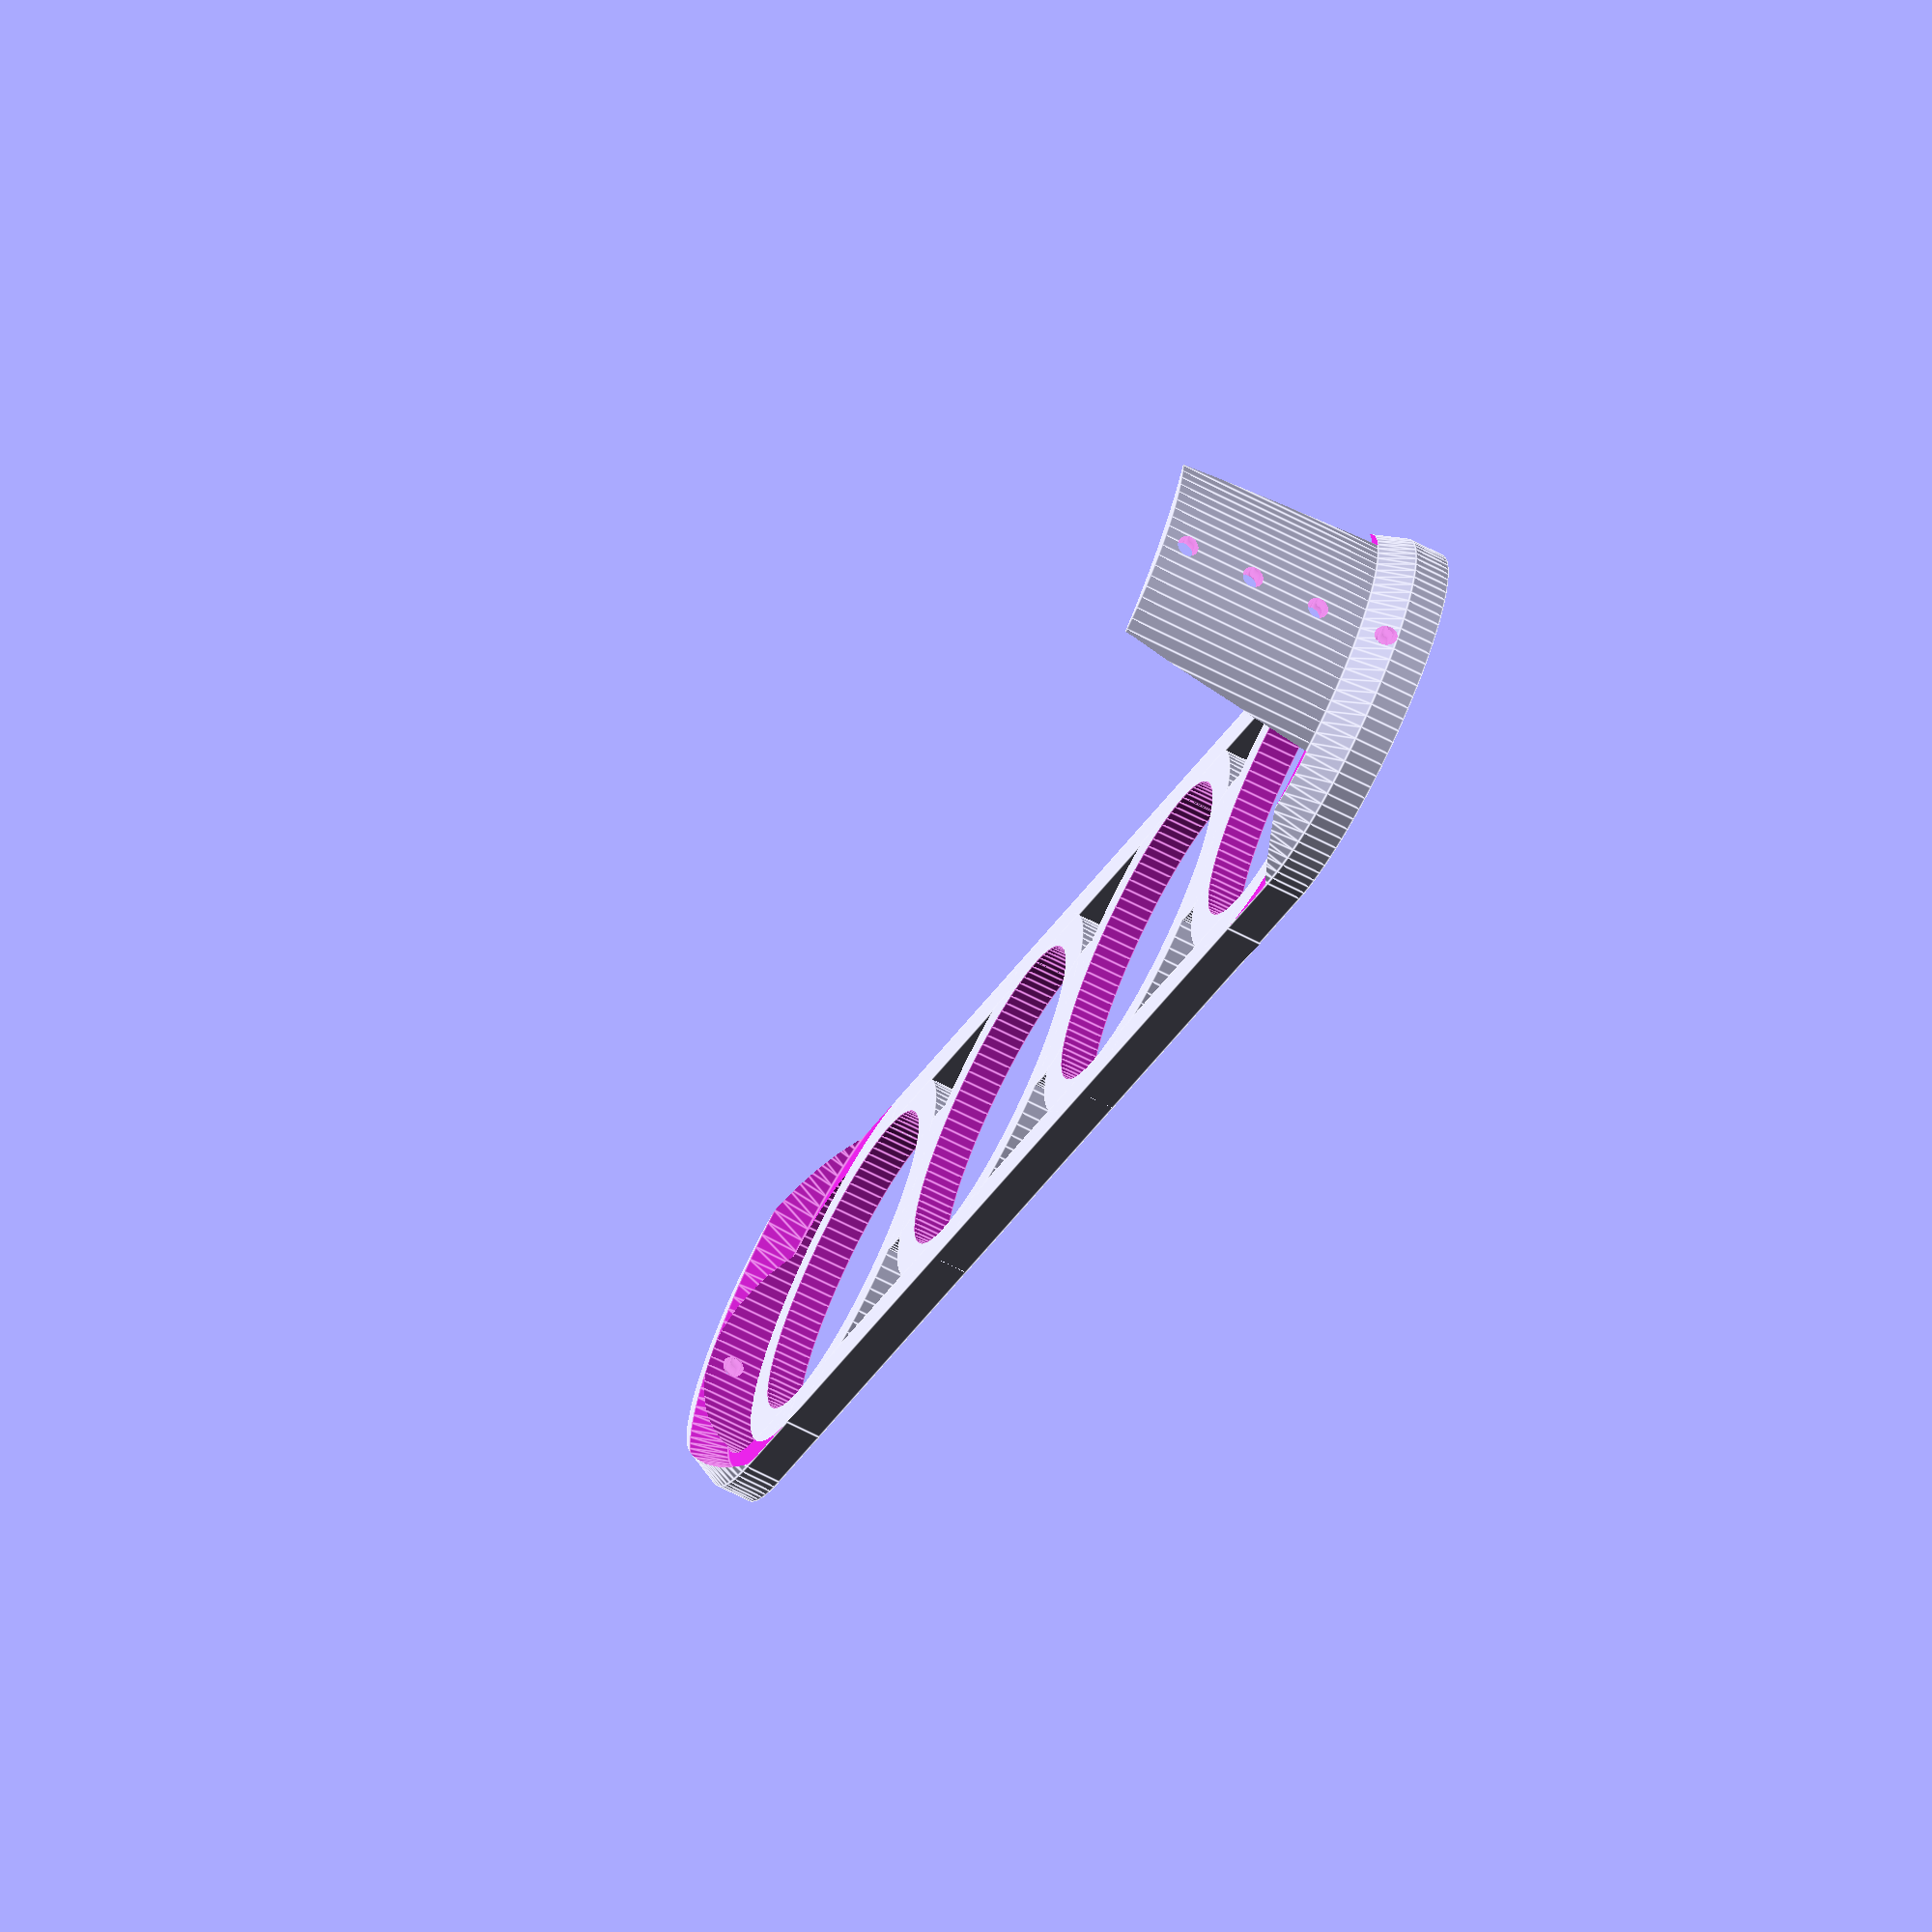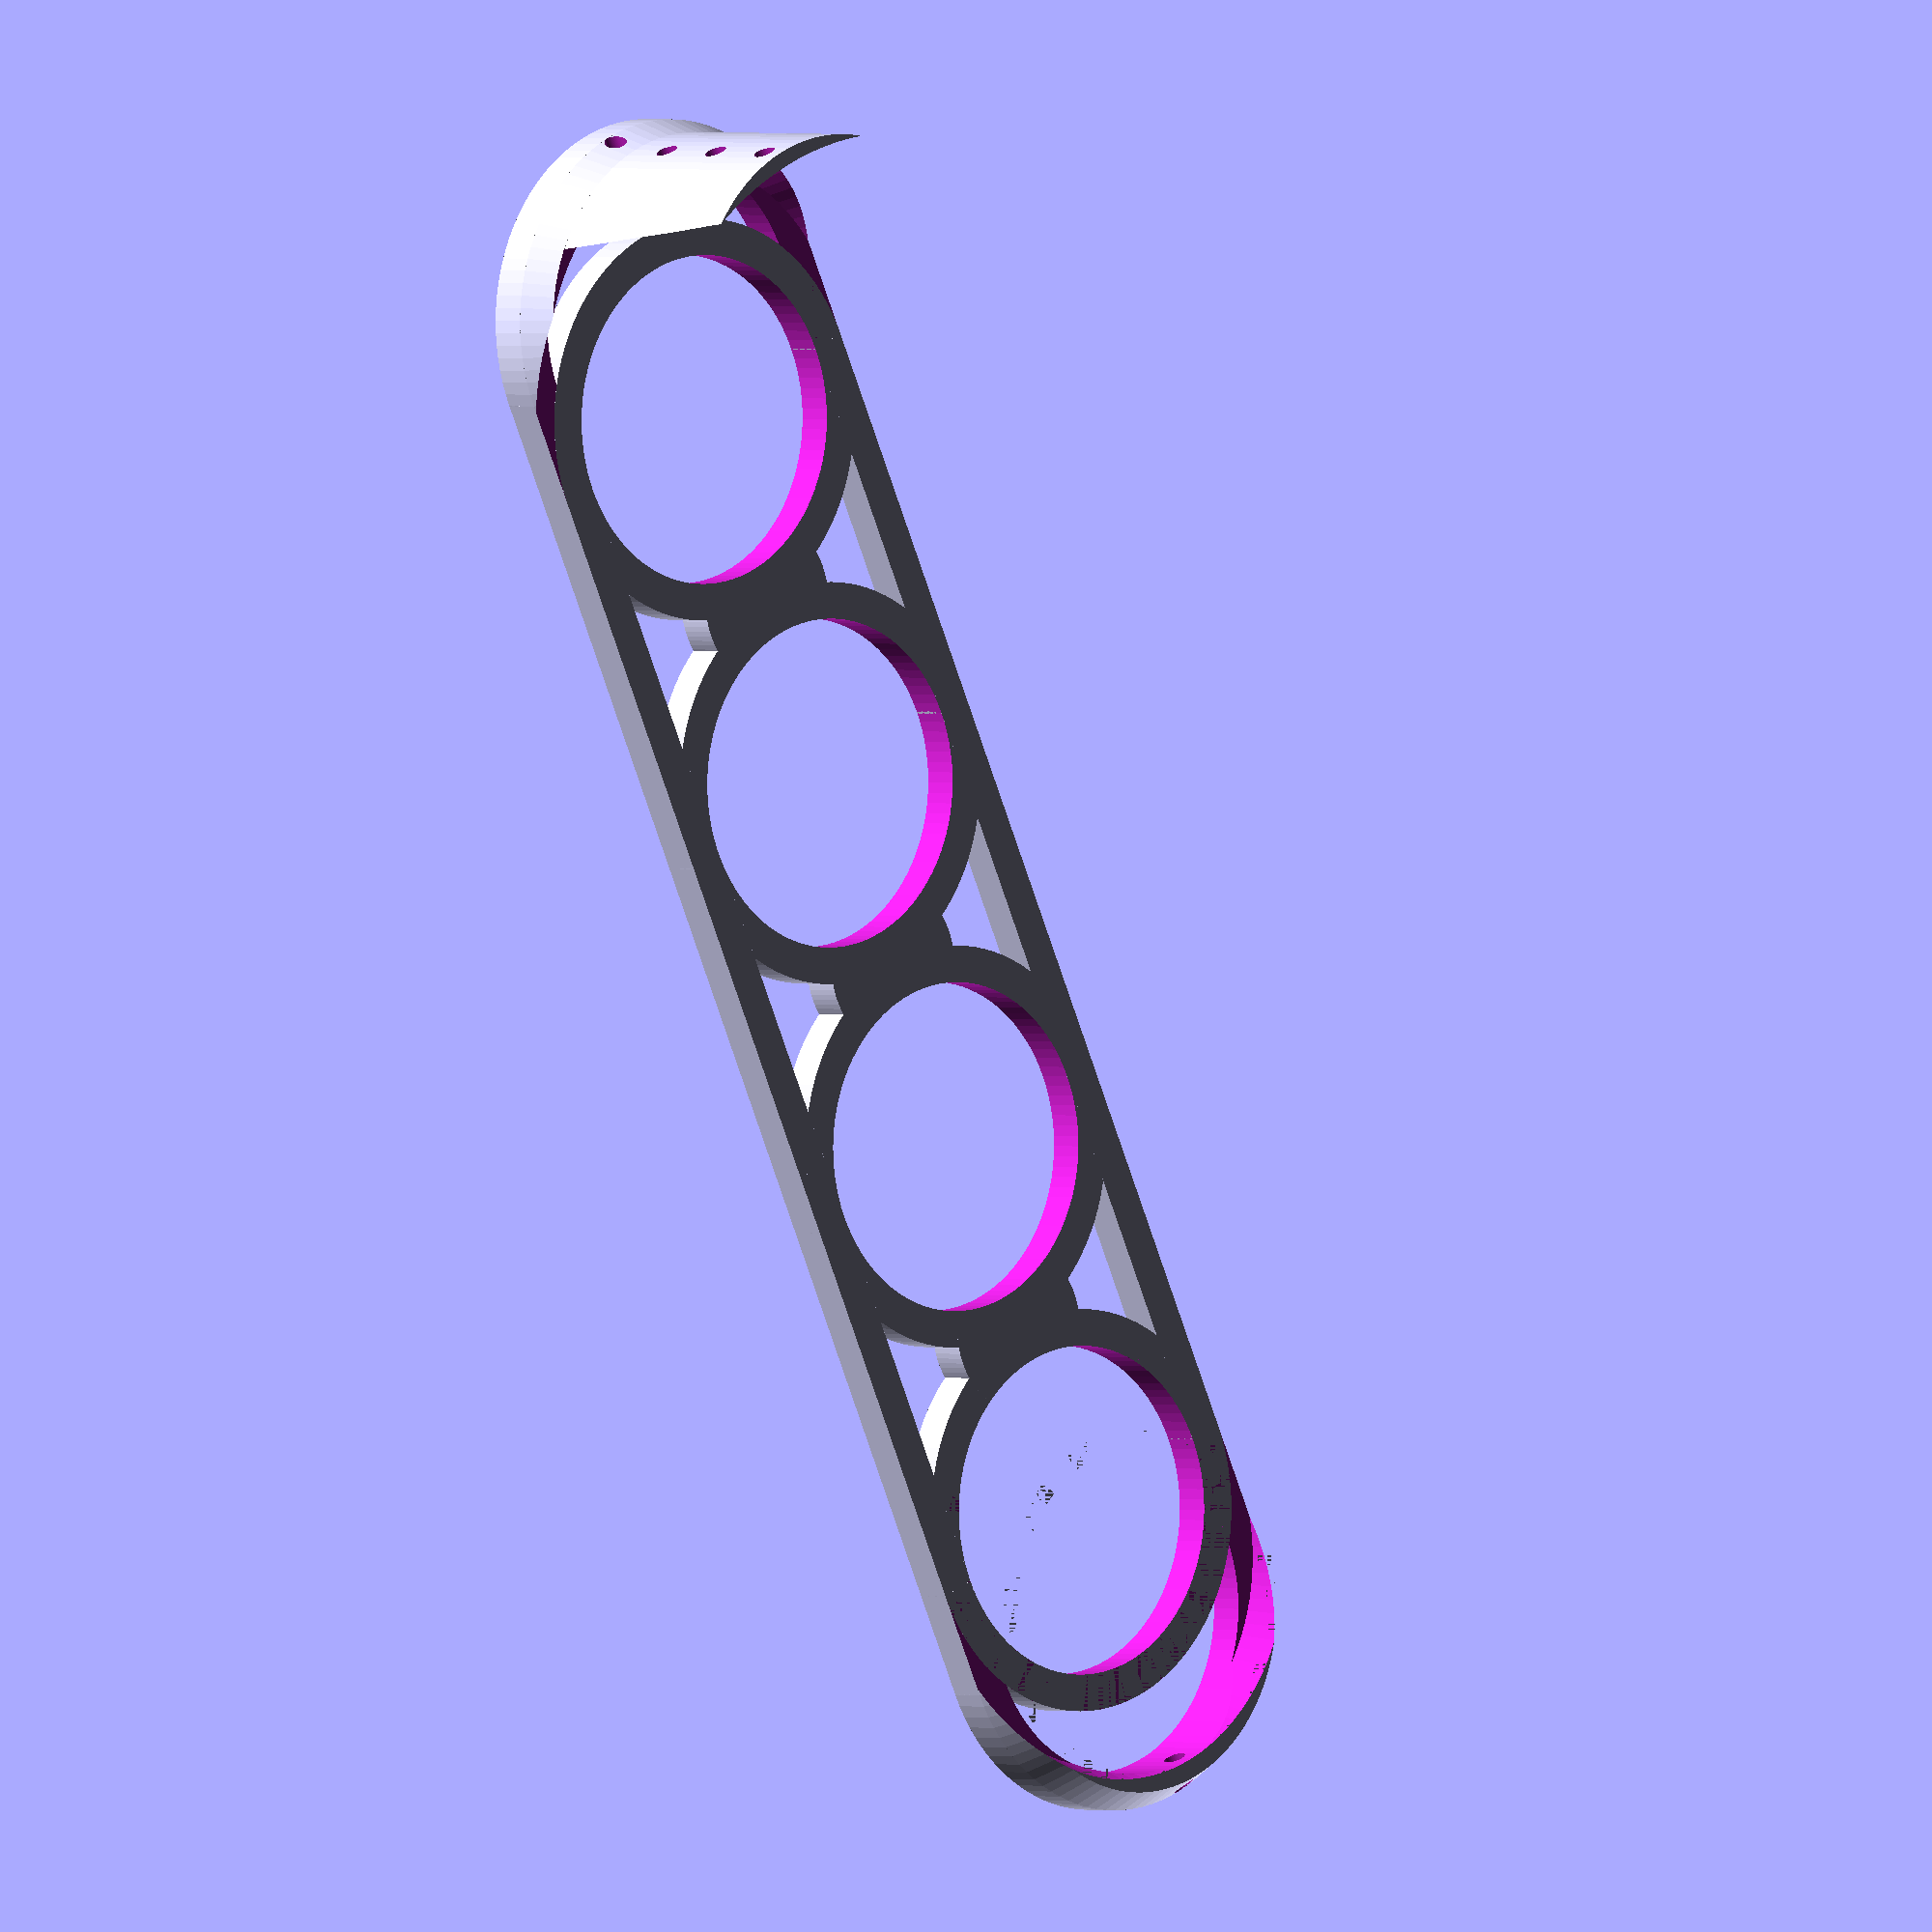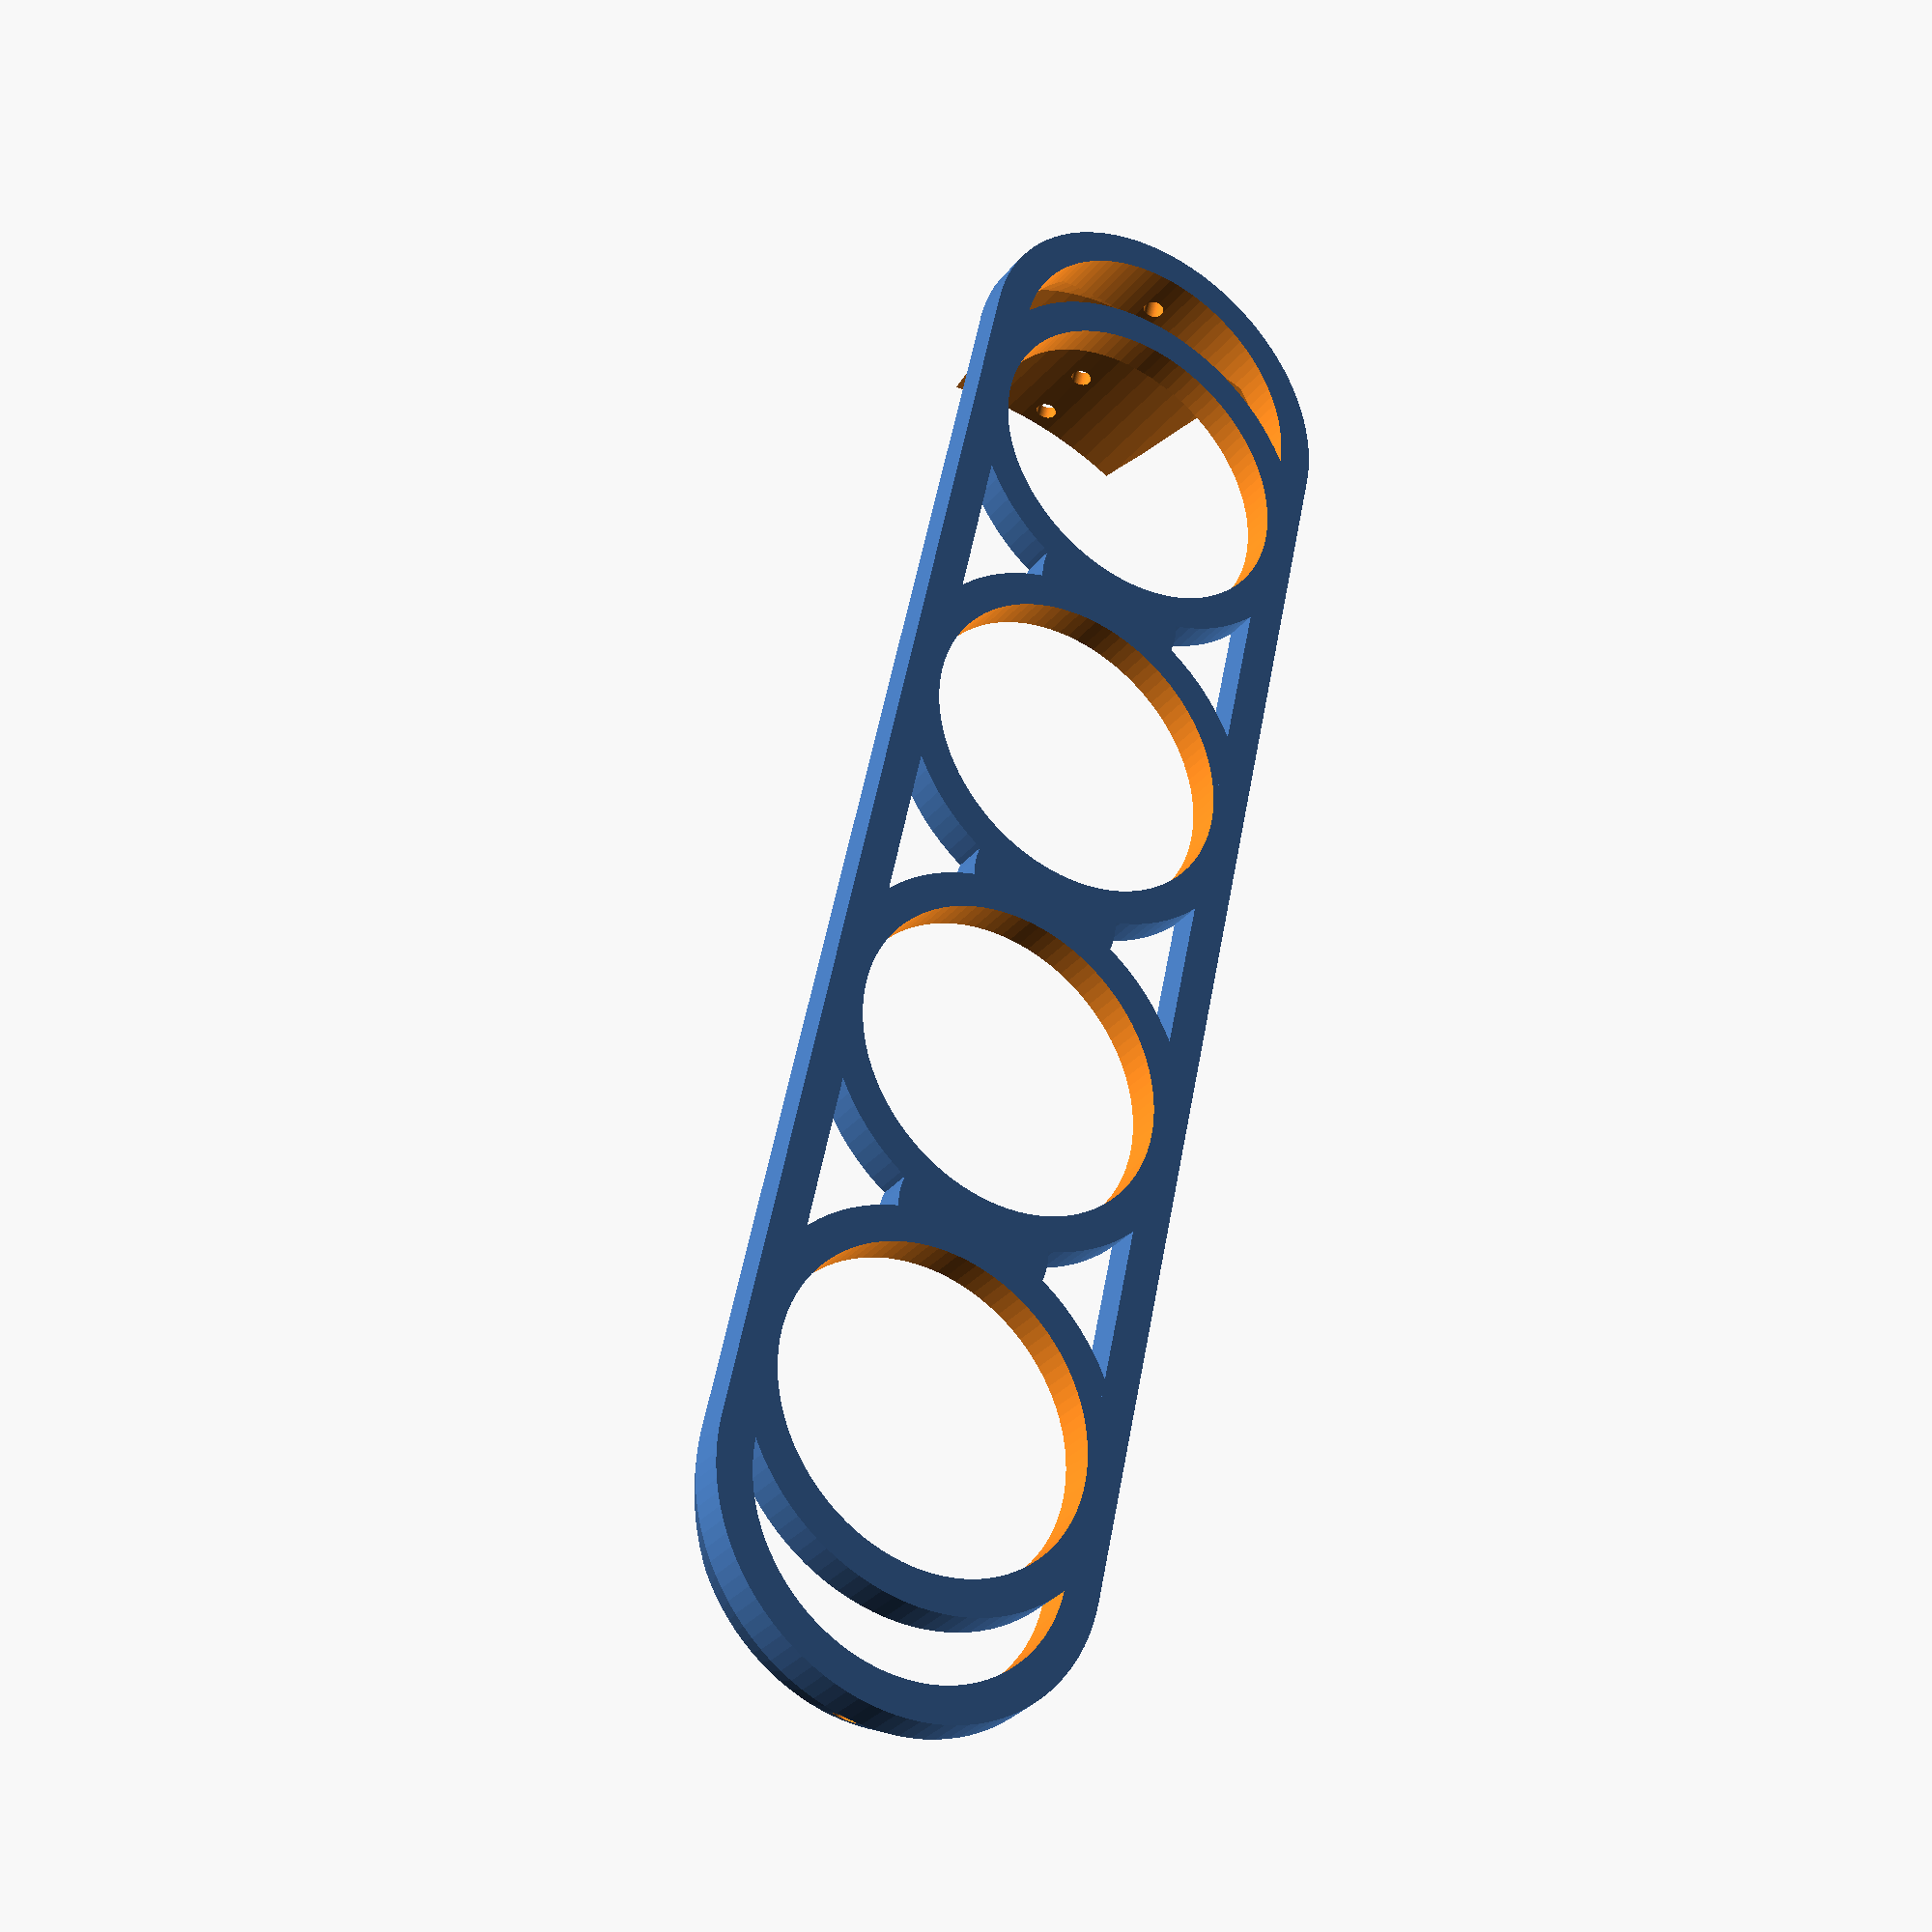
<openscad>
// Daniel Seijas Iglesias <seijasdeveloper@gmail.com>
// huevera

$fn = 100;

numero_huevos = 4;
numero_clavos = 3;

grosor = 5;
radio_huevo = 46/2-0.5; // 46 diametro de huevo, 3 coeficiente

d_soporte_delantero = grosor+grosor*2;
d_soporte_trasero = grosor+grosor*2;

diametro_clavo = 2.5+0.5;
extra_altura = 30;

*marca_impre([-radio_huevo-grosor-20, -radio_huevo-grosor, 0]);


union(){
    
    // cilindros
    difference(){
        union(){
            
            // Soporte delantero
            difference(){
                union(){
                    // cilindro inferior
                    translate([-d_soporte_delantero, 0, 0])
                        cylinder(r=radio_huevo+grosor, h=grosor);
                    
                    // cono superior
                    translate([-d_soporte_delantero, 0, grosor])
                        cylinder(r1=radio_huevo+grosor, r2=radio_huevo+grosor/1.5, h=grosor);
                    
                    // extra altura
                    translate([-d_soporte_delantero, 0, grosor+grosor])
                        cylinder(r=radio_huevo+grosor/1.5, h=extra_altura);
                    
                    // Refuerzo exterior soporte delantero
                    translate([-d_soporte_delantero, radio_huevo, 0])
                        cube([d_soporte_delantero, grosor, grosor]);
                    // Refuerzo exterior soporte delantero
                    translate([-d_soporte_delantero, -radio_huevo-grosor, 0])
                        cube([d_soporte_delantero, grosor, grosor]);
                }
                
                // resta cilindro inferior
                translate([-grosor-grosor*2, 0, -0.05])
                    cylinder(r=radio_huevo, h=grosor*2+0.1);
                
                // resta cono superior
                translate([-d_soporte_delantero/2, 0, grosor-0.01])
                   cylinder(r2=radio_huevo+grosor*1.5, r1=radio_huevo+grosor*1.15, h=grosor+0.05);
                
                // resta extra altura
                translate([-d_soporte_delantero/2, 0, grosor+grosor-0.05])
                    scale([1, 1.25, 1])
                        cylinder(r1=radio_huevo+grosor*1.5, r2=radio_huevo+grosor*1.75, h=extra_altura+0.1);
                
                // Hueco clavo
                translate([-d_soporte_delantero-radio_huevo-grosor-0.05, 0, grosor+diametro_clavo/2])
                    rotate([0, 90, 0])
                        cylinder(d=diametro_clavo, h=grosor+0.1);
                
                // Hueco clavo altura
                for(i = [1:numero_clavos]){
                    translate([-d_soporte_delantero-radio_huevo-grosor-0.05, 0, grosor+diametro_clavo/2+(extra_altura/numero_clavos*i)])
                        rotate([0, 90, 0])
                            cylinder(d=diametro_clavo, h=grosor+0.1);
                }
            }
            
            // Cilindro para huevo
            for( i = [0:numero_huevos-1]){
                translate([(radio_huevo+grosor)*2*i, 0, 0])
                    cylinder(r=radio_huevo+grosor, h=grosor);
            }
            
            // Refuerzo
            for( i = [0:numero_huevos-2]){
                translate([(radio_huevo+grosor)*2*i+radio_huevo+grosor, 0, 0])
                    cylinder(r=radio_huevo/2, h=grosor);
            }
            
            // Soporte trasero
            difference(){
                union(){
                    // cilindro inferior  ********************************************************************************+
                    translate([(radio_huevo+grosor)*2*(numero_huevos-1)+d_soporte_trasero, 0, 0]) 
                        cylinder(r=radio_huevo+grosor, h=grosor);
                    
                    // cono superior
                    translate([(radio_huevo+grosor)*2*(numero_huevos-1)+d_soporte_trasero, 0, grosor])
                        cylinder(r1=radio_huevo+grosor, r2=radio_huevo+grosor/2, h=grosor);
                    
                    // Refuerzo exterior soporte trasero
                    translate([(radio_huevo+grosor)*2*(numero_huevos-1), radio_huevo, 0])
                        cube([d_soporte_delantero, grosor, grosor]);
                    // Refuerzo exterior soporte trasero
                    translate([(radio_huevo+grosor)*2*(numero_huevos-1), -radio_huevo-grosor, 0])
                        cube([d_soporte_delantero, grosor, grosor]);
                }
                
                // resta cilindro inferior
                translate([(radio_huevo+grosor)*2*(numero_huevos-1)+d_soporte_trasero, 0, -0.05])
                    cylinder(r=radio_huevo, h=grosor*2+0.1);
                
                // resta cono superior
                translate([(radio_huevo+grosor)*2*(numero_huevos-1)+d_soporte_trasero/2, 0, grosor-0.01])
                   cylinder(r2=radio_huevo+grosor*1.5, r1=radio_huevo+grosor*1.15, h=grosor+0.02);
                
                // Hueco clavo
                translate([(radio_huevo+grosor)*2*(numero_huevos-1)+d_soporte_trasero+radio_huevo-0.05, 0, grosor+diametro_clavo/2])
                    rotate([0, 90, 0])
                        cylinder(d=diametro_clavo, h=grosor+0.1);
            }
        }
        
        // resta para el huevo
        for( i = [0:numero_huevos-1]){
            translate([(radio_huevo+grosor)*2*i, 0, -0.05])
                cylinder(r=radio_huevo, h=grosor+0.1);
        }
    }
    
    // Refuerzo exterior superior
    translate([0, radio_huevo, 0])
        cube([(radio_huevo+grosor)*2*(numero_huevos-1), grosor, grosor]);
    // Refuerzo exterior inferior
    translate([0, -radio_huevo-grosor, 0])
        cube([(radio_huevo+grosor)*2*(numero_huevos-1), grosor, grosor]);
    
    
}


module marca_impre(pos){
    translate(pos)
        difference(){
            cube([190, 190, grosor]);
            
            translate([grosor, grosor, -0.05])
                cube([190-grosor*2, 190-grosor*2, grosor+0.1]);
        }
}
</openscad>
<views>
elev=66.9 azim=217.5 roll=62.6 proj=o view=edges
elev=359.2 azim=65.2 roll=318.2 proj=o view=solid
elev=212.2 azim=258.1 roll=32.1 proj=p view=wireframe
</views>
